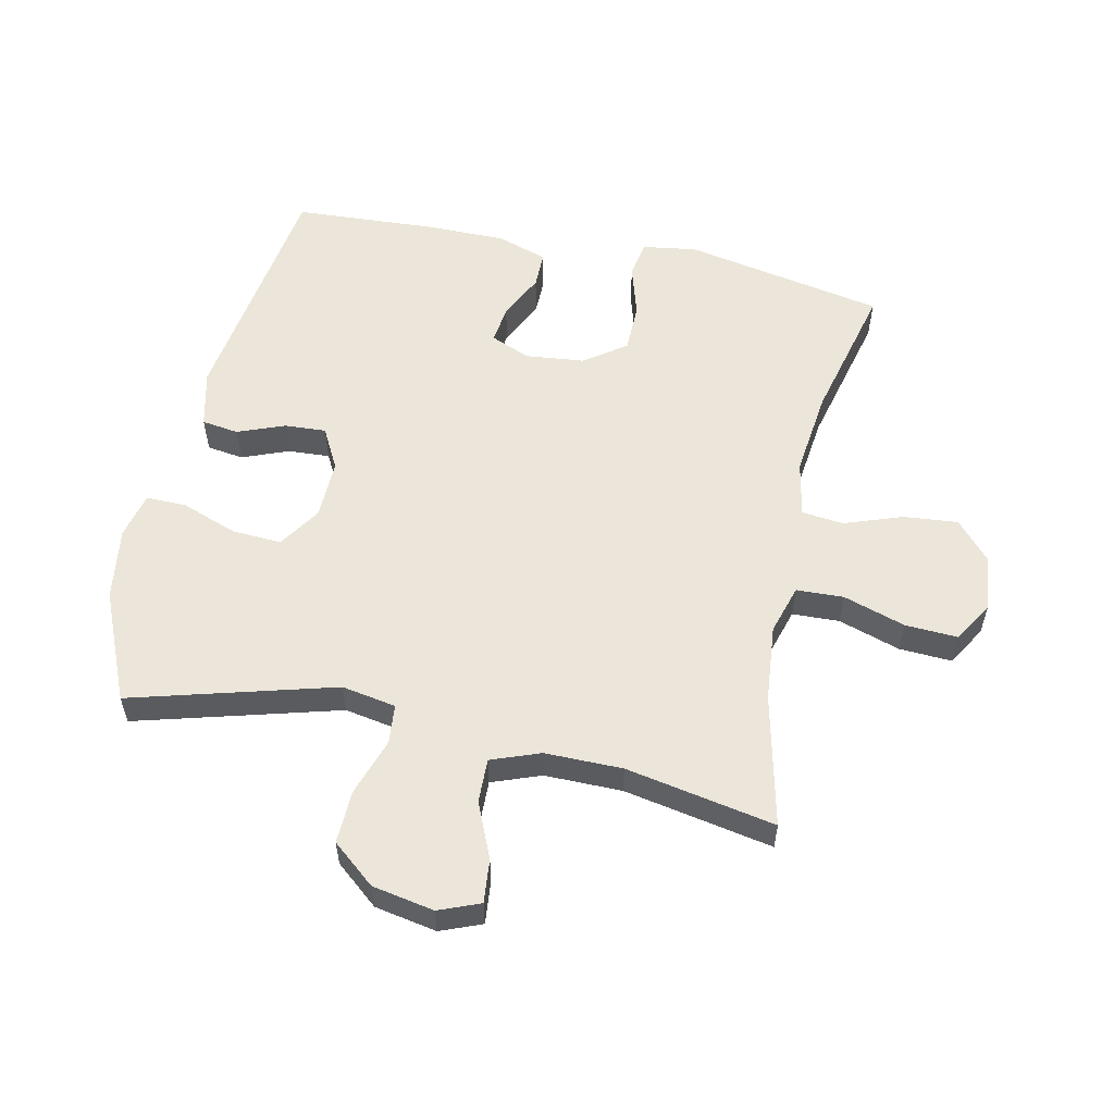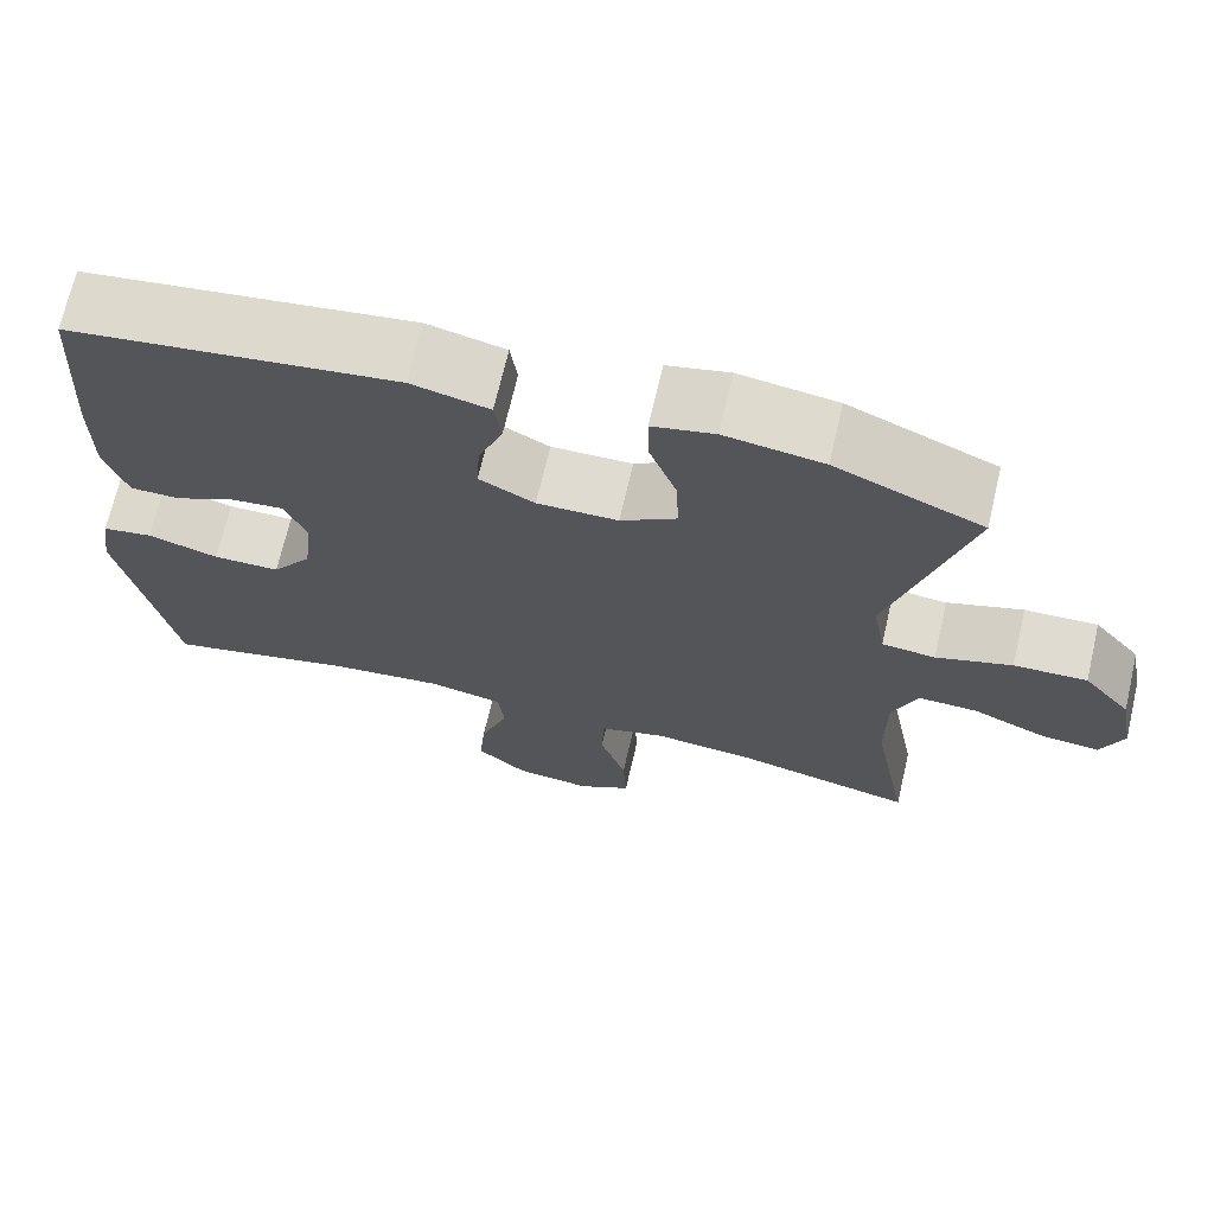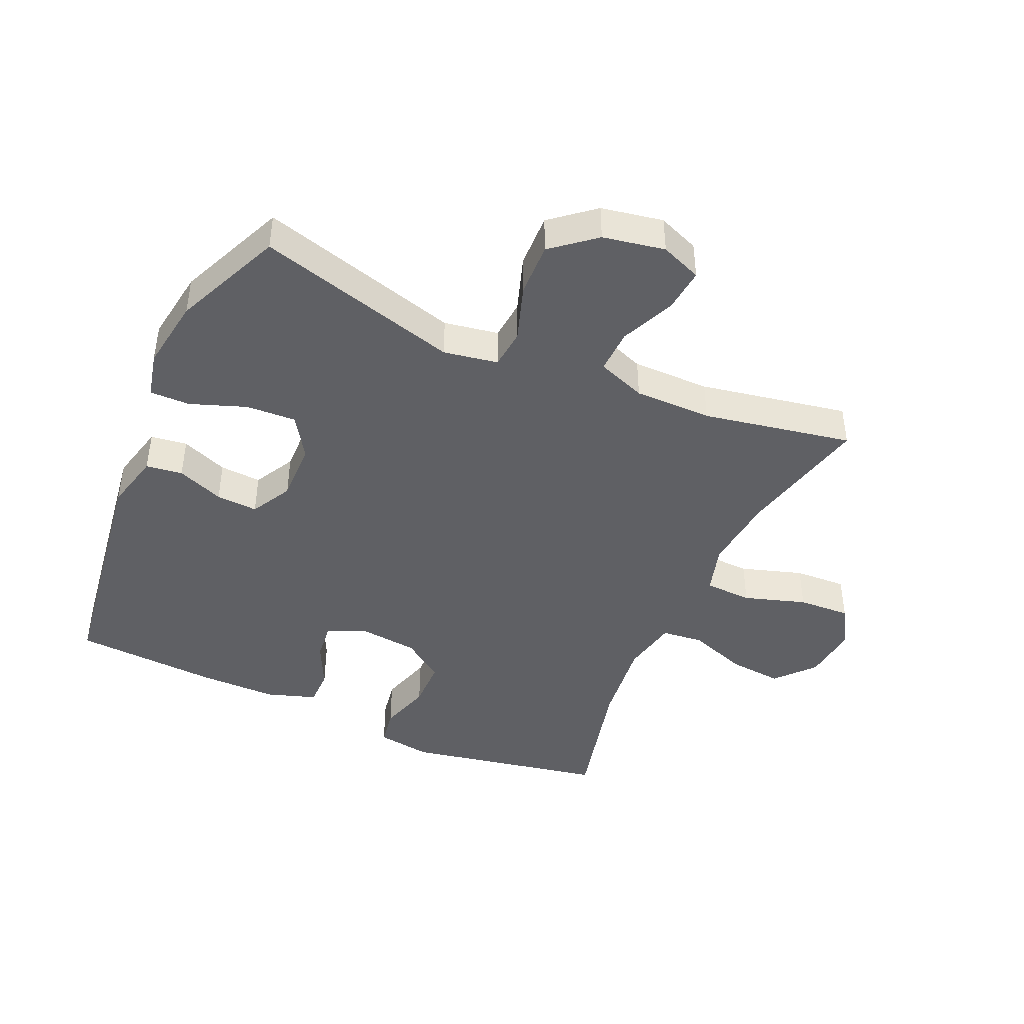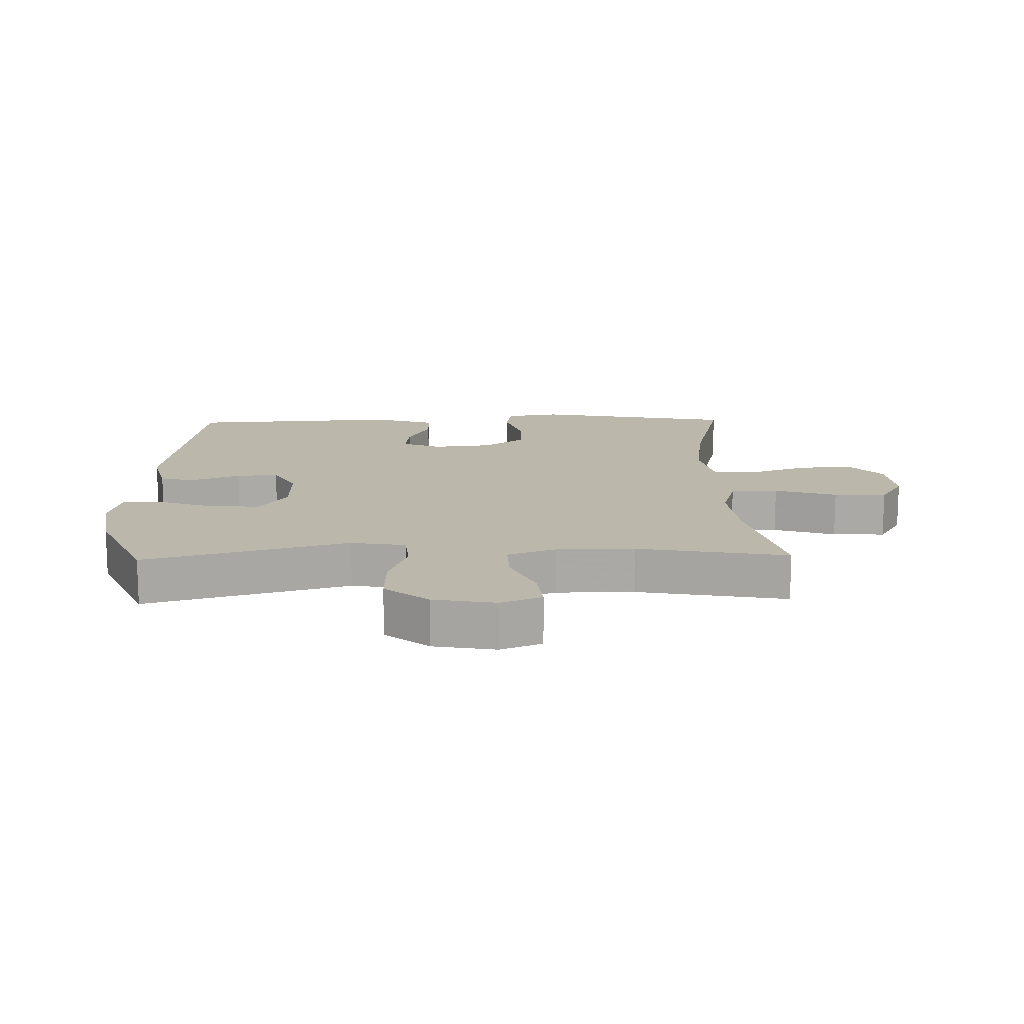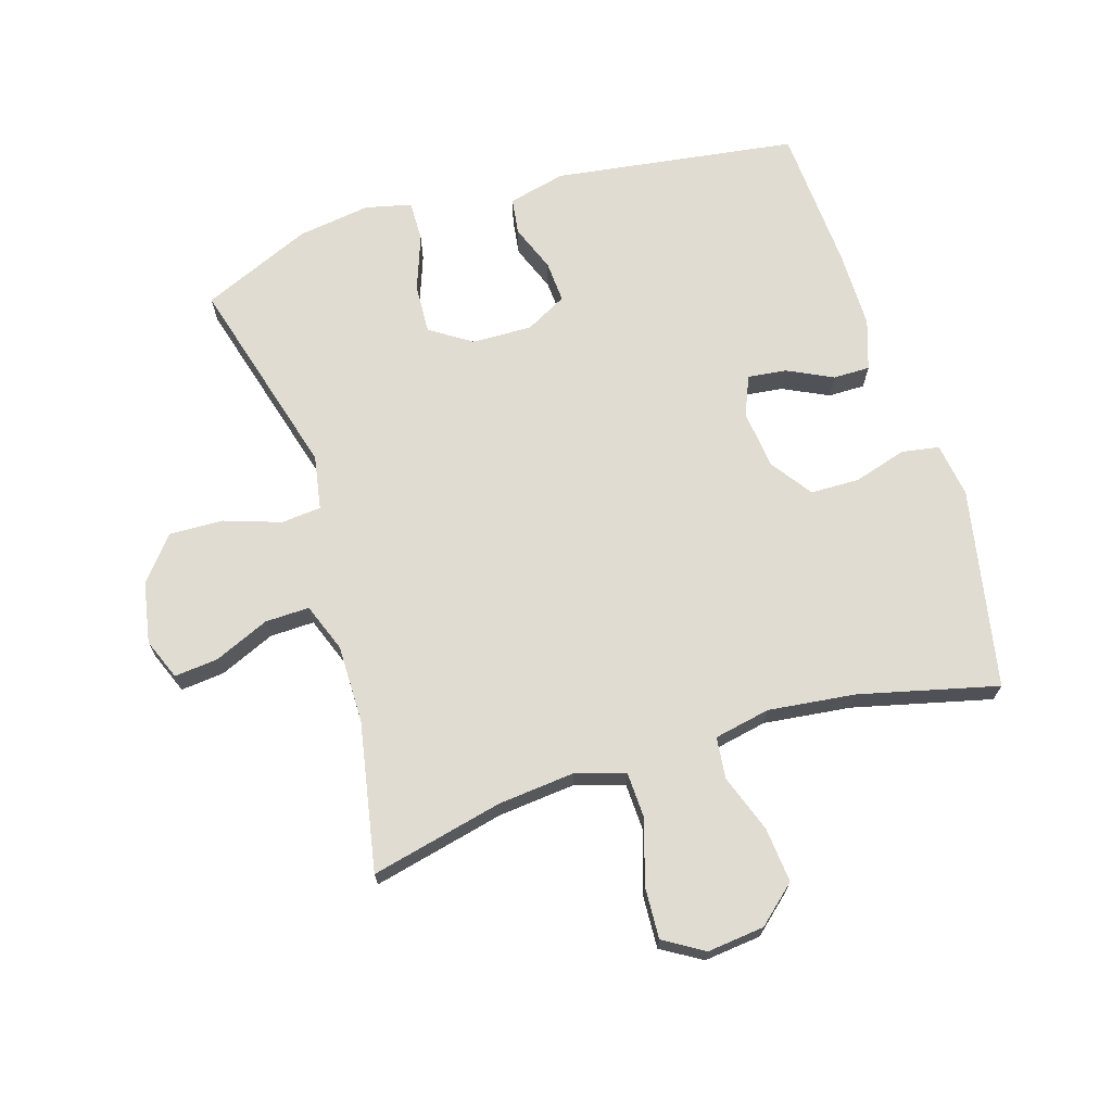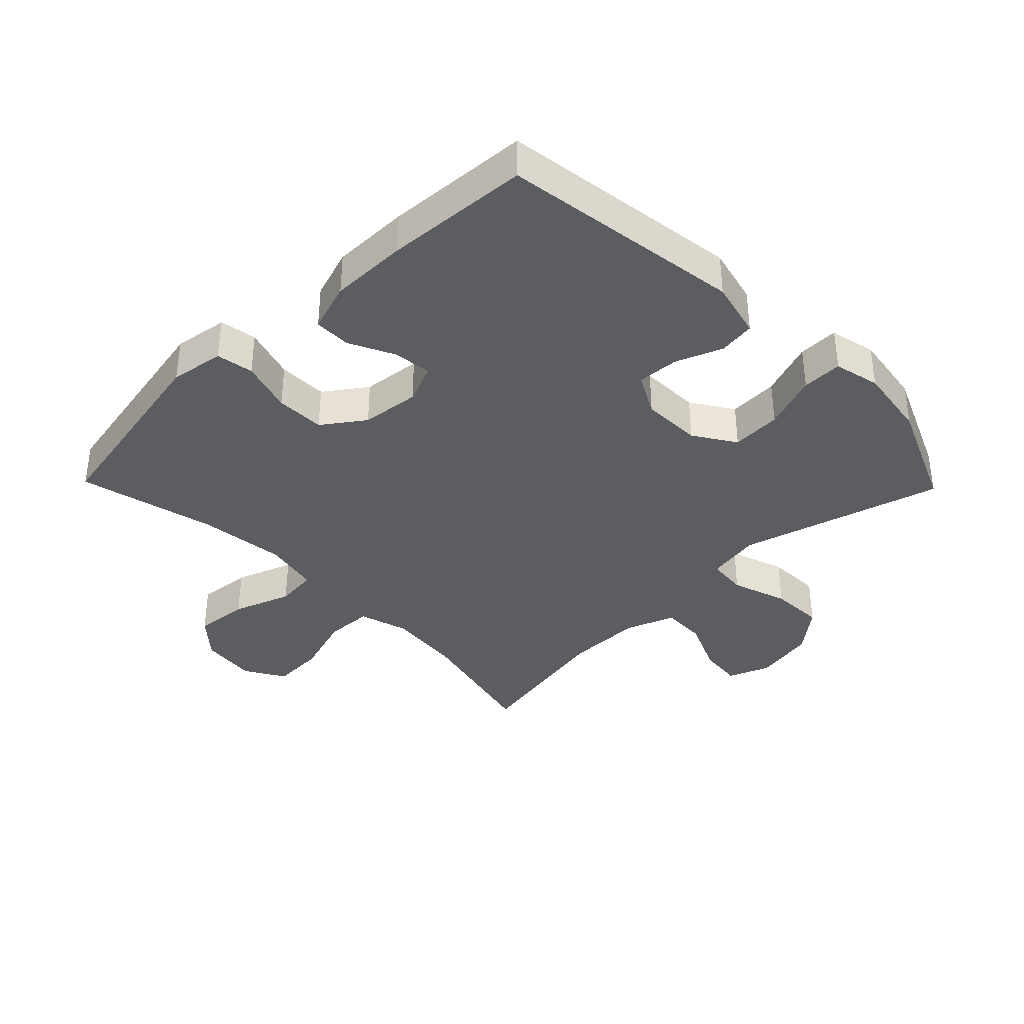
<metadata>
{"format":"obj","ext":"obj","renderer":"f3d","projection":"perspective","resolution":1024,"background":"white","views":[{"elev":56.3,"azim":102.3,"up":"+Y"},{"elev":69.8,"azim":13.1,"up":"+Z"},{"elev":-43.7,"azim":66.0,"up":"+Y"},{"elev":14.5,"azim":88.5,"up":"+Y"},{"elev":69.3,"azim":162.9,"up":"+Y"},{"elev":-37.1,"azim":-45.8,"up":"+Y"}]}
</metadata>
<code>
v 0.5 0.07 0.5
v 0.41 0.07 0.179
v 0.425 0.07 0.093
v 0.488 0.07 0.087
v 0.577 0.07 0.117
v 0.663 0.07 0.12
v 0.719 0.07 0.052
v 0.737 0.07 -0.046
v 0.711 0.07 -0.111
v 0.642 0.07 -0.104
v 0.555 0.07 -0.066
v 0.485 0.07 -0.064
v 0.456 0.07 -0.141
v 0.456 0.07 -0.264
v 0.5 0.07 -0.5
v 0.291 0.07 -0.451
v 0.17 0.07 -0.439
v 0.092 0.07 -0.462
v 0.089 0.07 -0.537
v 0.12 0.07 -0.635
v 0.124 0.07 -0.718
v 0.061 0.07 -0.756
v -0.029 0.07 -0.746
v -0.089 0.07 -0.693
v -0.081 0.07 -0.607
v -0.048 0.07 -0.515
v -0.055 0.07 -0.449
v -0.144 0.07 -0.431
v -0.281 0.07 -0.447
v -0.5 0.07 -0.5
v -0.561 0.07 -0.183
v -0.548 0.07 -0.097
v -0.489 0.07 -0.087
v -0.406 0.07 -0.112
v -0.328 0.07 -0.111
v -0.281 0.07 -0.045
v -0.271 0.07 0.048
v -0.297 0.07 0.11
v -0.358 0.07 0.103
v -0.43 0.07 0.068
v -0.488 0.07 0.068
v -0.514 0.07 0.147
v -0.514 0.07 0.27
v -0.5 0.07 0.5
v -0.116 0.07 0.554
v -0.025 0.07 0.532
v -0.017 0.07 0.474
v -0.046 0.07 0.4
v -0.05 0.07 0.334
v 0.015 0.07 0.299
v 0.11 0.07 0.301
v 0.176 0.07 0.344
v 0.172 0.07 0.423
v 0.14 0.07 0.511
v 0.139 0.07 0.575
v 0.212 0.07 0.592
v 0.327 0.07 0.575
v 0.5 0 0.5
v 0.41 0 0.179
v 0.425 0 0.093
v 0.488 0 0.087
v 0.577 0 0.117
v 0.663 0 0.12
v 0.719 0 0.052
v 0.737 0 -0.046
v 0.711 0 -0.111
v 0.642 0 -0.104
v 0.555 0 -0.066
v 0.485 0 -0.064
v 0.456 0 -0.141
v 0.456 0 -0.264
v 0.5 0 -0.5
v 0.291 0 -0.451
v 0.17 0 -0.439
v 0.092 0 -0.462
v 0.089 0 -0.537
v 0.12 0 -0.635
v 0.124 0 -0.718
v 0.061 0 -0.756
v -0.029 0 -0.746
v -0.089 0 -0.693
v -0.081 0 -0.607
v -0.048 0 -0.515
v -0.055 0 -0.449
v -0.144 0 -0.431
v -0.281 0 -0.447
v -0.5 0 -0.5
v -0.561 0 -0.183
v -0.548 0 -0.097
v -0.489 0 -0.087
v -0.406 0 -0.112
v -0.328 0 -0.111
v -0.281 0 -0.045
v -0.271 0 0.048
v -0.297 0 0.11
v -0.358 0 0.103
v -0.43 0 0.068
v -0.488 0 0.068
v -0.514 0 0.147
v -0.514 0 0.27
v -0.5 0 0.5
v -0.116 0 0.554
v -0.025 0 0.532
v -0.017 0 0.474
v -0.046 0 0.4
v -0.05 0 0.334
v 0.015 0 0.299
v 0.11 0 0.301
v 0.176 0 0.344
v 0.172 0 0.423
v 0.14 0 0.511
v 0.139 0 0.575
v 0.212 0 0.592
v 0.327 0 0.575
f 56 57 1 2
f 53 54 55 56
f 52 53 56 2
f 51 52 2 3
f 50 51 3
f 45 46 47 48
f 45 48 49
f 44 45 49
f 43 44 49 50
f 39 40 41 42
f 38 39 42 43
f 31 32 33 34
f 29 30 31 34
f 28 29 34 35
f 27 28 35 36
f 23 24 25 26
f 21 22 23 26
f 19 20 21 26
f 18 19 26 27
f 17 18 27 36
f 14 15 16
f 13 14 16 17
f 12 13 17 36
f 8 9 10 11
f 8 11 12
f 4 5 6 7
f 3 4 7 8
f 38 43 50 3
f 8 12 36 37
f 3 8 37 38
f 59 58 114 113
f 113 112 111 110
f 59 113 110 109
f 60 59 109 108
f 60 108 107
f 105 104 103 102
f 106 105 102
f 106 102 101
f 107 106 101 100
f 99 98 97 96
f 100 99 96 95
f 91 90 89 88
f 91 88 87 86
f 92 91 86 85
f 93 92 85 84
f 83 82 81 80
f 83 80 79 78
f 83 78 77 76
f 84 83 76 75
f 93 84 75 74
f 73 72 71
f 74 73 71 70
f 93 74 70 69
f 68 67 66 65
f 69 68 65
f 64 63 62 61
f 65 64 61 60
f 60 107 100 95
f 94 93 69 65
f 95 94 65 60
f 1 58 59 2
f 2 59 60 3
f 3 60 61 4
f 4 61 62 5
f 5 62 63 6
f 6 63 64 7
f 7 64 65 8
f 8 65 66 9
f 9 66 67 10
f 10 67 68 11
f 11 68 69 12
f 12 69 70 13
f 13 70 71 14
f 14 71 72 15
f 15 72 73 16
f 16 73 74 17
f 17 74 75 18
f 18 75 76 19
f 19 76 77 20
f 20 77 78 21
f 21 78 79 22
f 22 79 80 23
f 23 80 81 24
f 24 81 82 25
f 25 82 83 26
f 26 83 84 27
f 27 84 85 28
f 28 85 86 29
f 29 86 87 30
f 30 87 88 31
f 31 88 89 32
f 32 89 90 33
f 33 90 91 34
f 34 91 92 35
f 35 92 93 36
f 36 93 94 37
f 37 94 95 38
f 38 95 96 39
f 39 96 97 40
f 40 97 98 41
f 41 98 99 42
f 42 99 100 43
f 43 100 101 44
f 44 101 102 45
f 45 102 103 46
f 46 103 104 47
f 47 104 105 48
f 48 105 106 49
f 49 106 107 50
f 50 107 108 51
f 51 108 109 52
f 52 109 110 53
f 53 110 111 54
f 54 111 112 55
f 55 112 113 56
f 56 113 114 57
f 57 114 58 1

</code>
